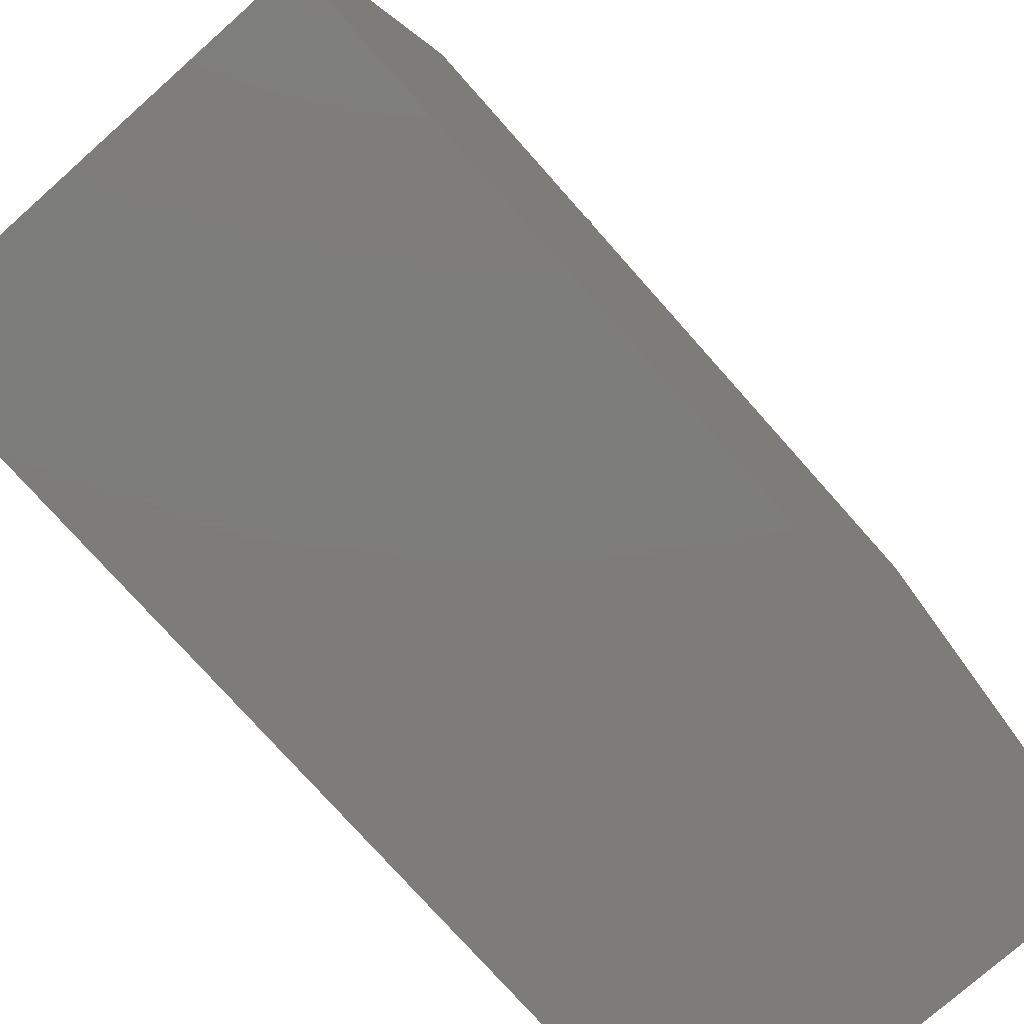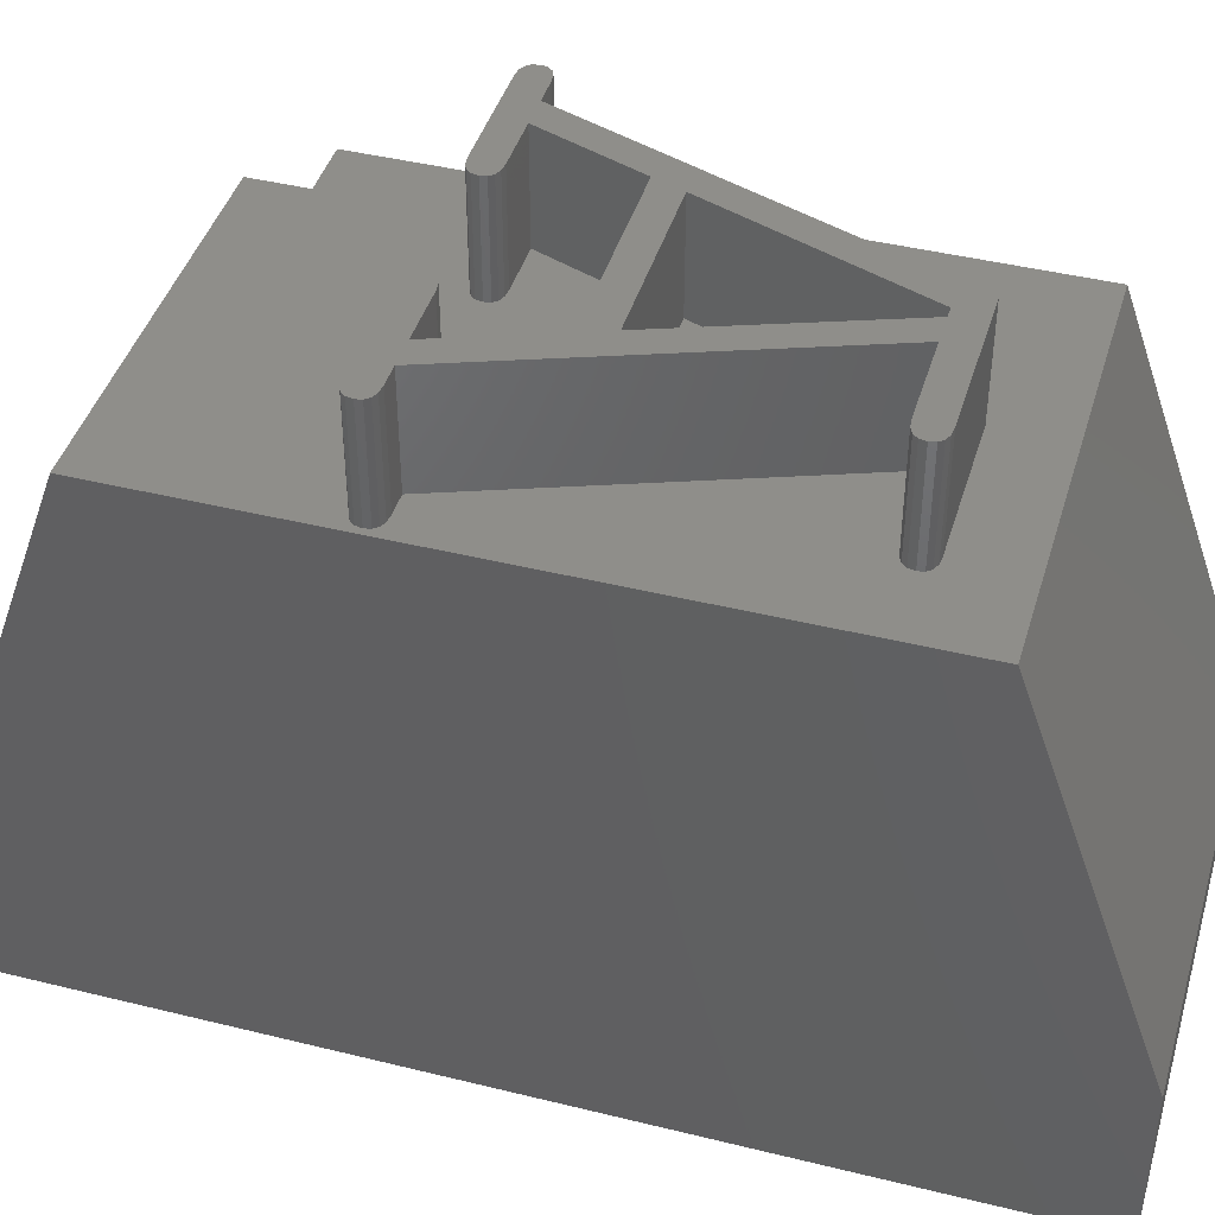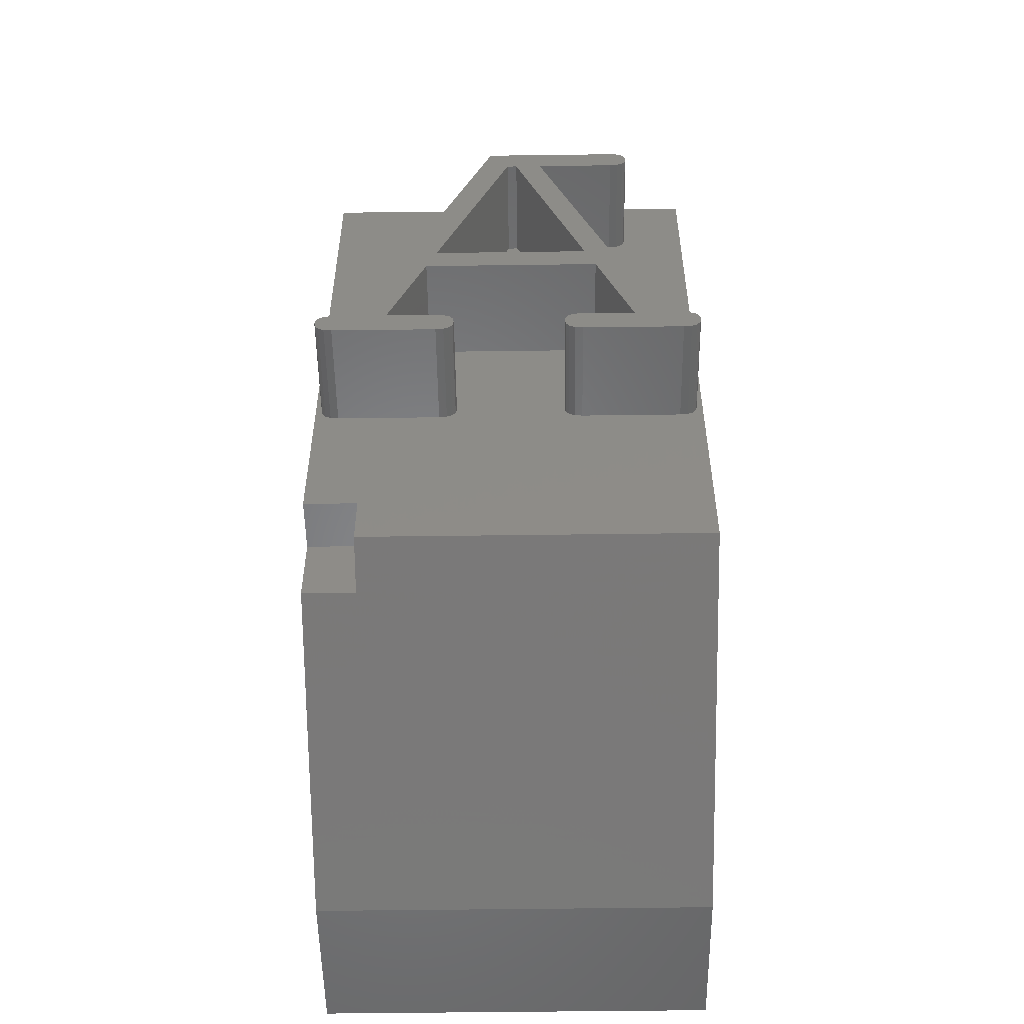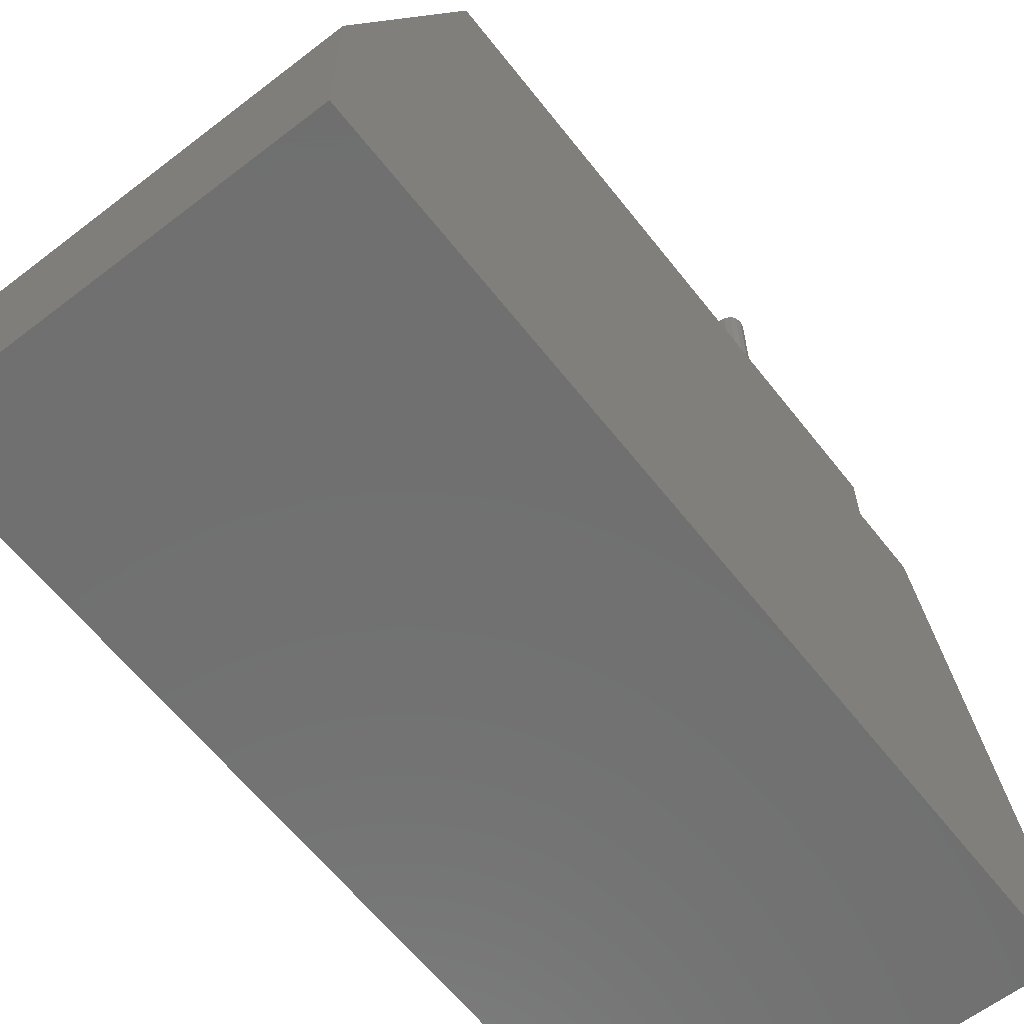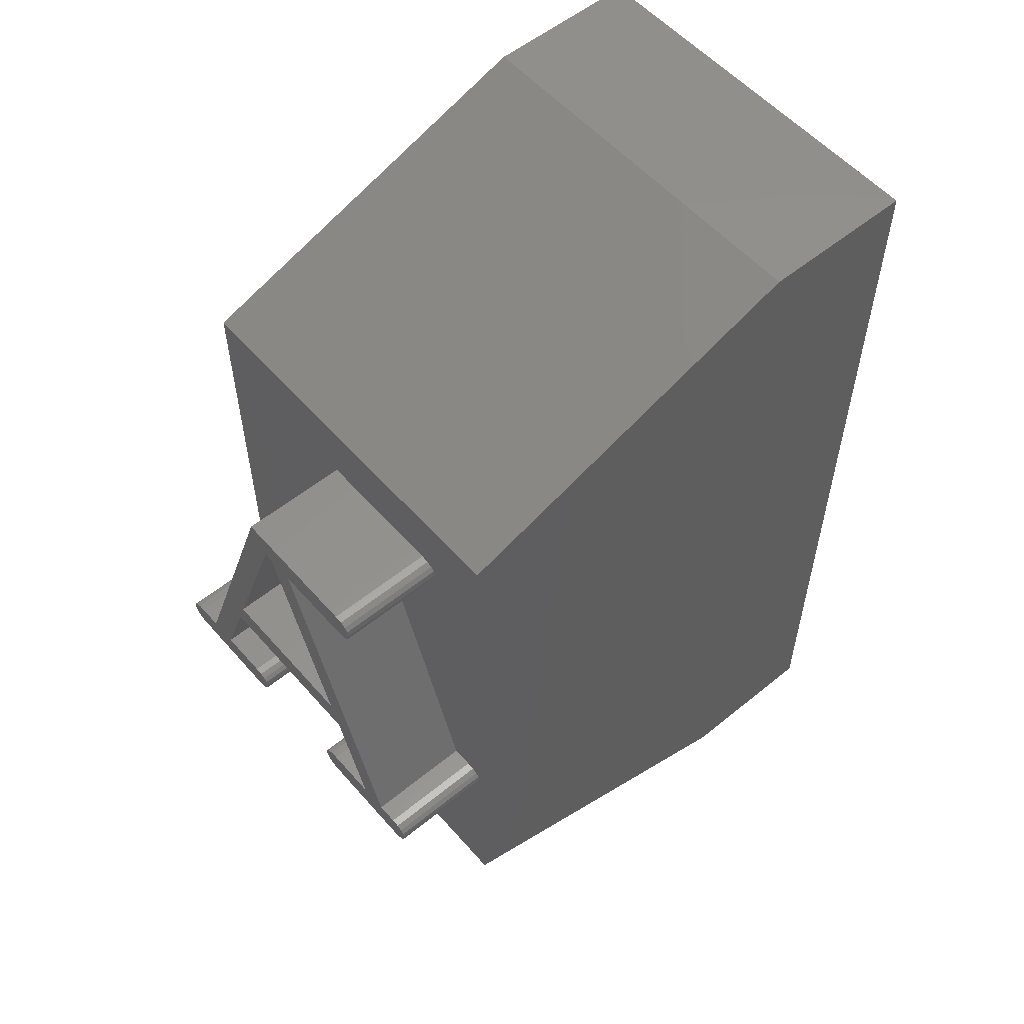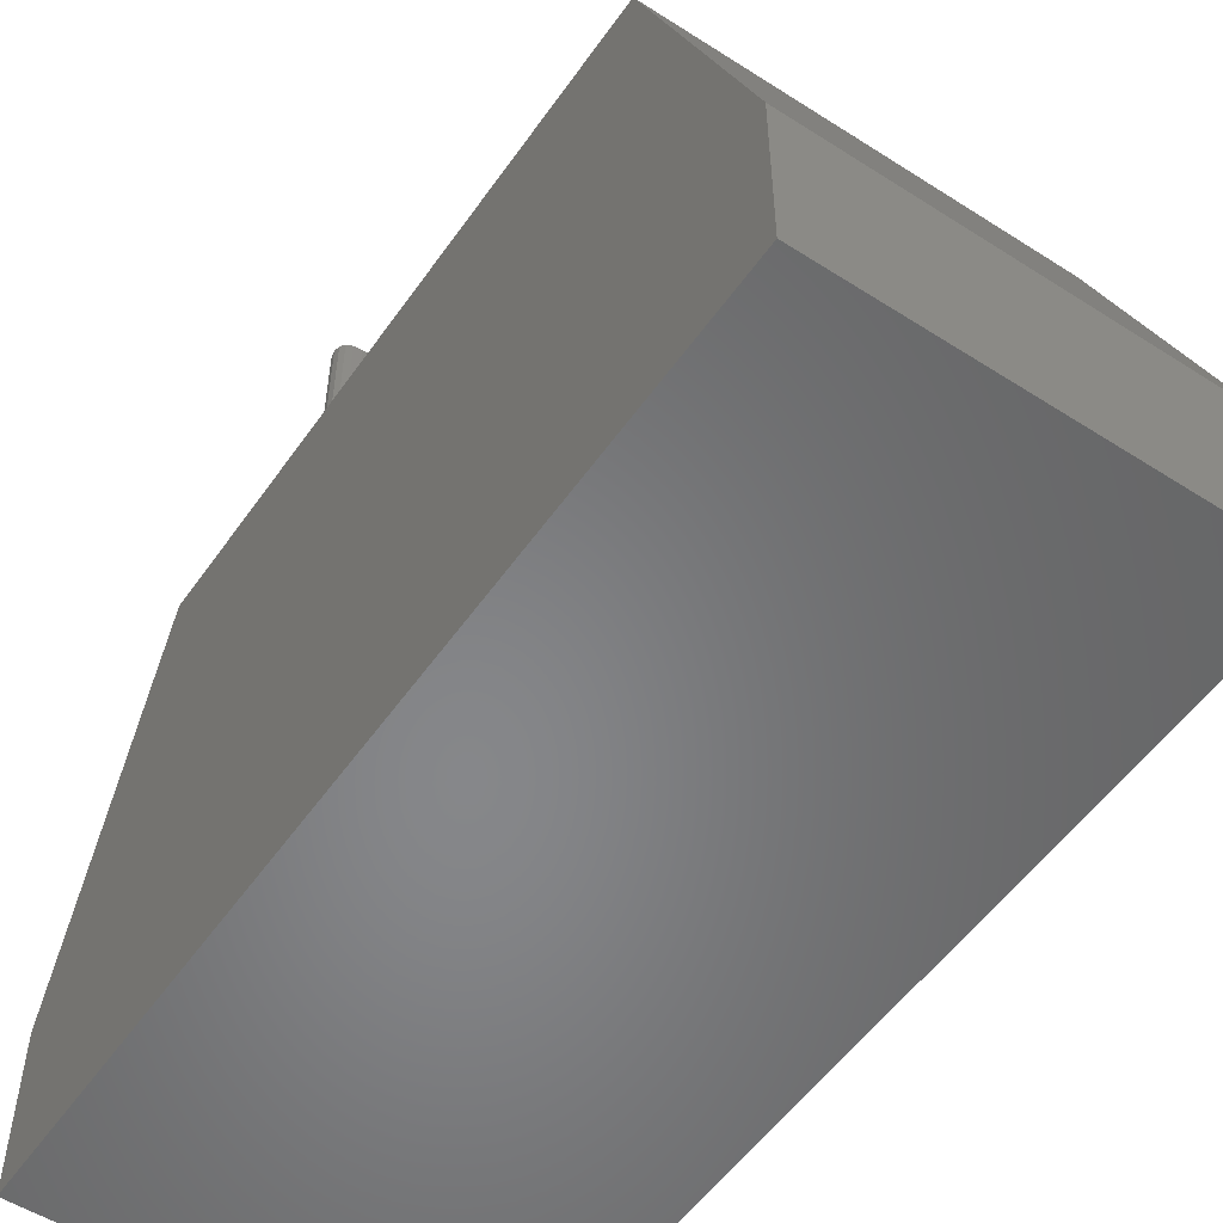
<metadata>
{"format":"stl","ext":"stl","renderer":"f3d","projection":"perspective","resolution":1024,"background":"white","views":[{"elev":-76.3,"azim":41.6,"up":"+Z"},{"elev":42.8,"azim":106.4,"up":"+Z"},{"elev":-53.0,"azim":0.8,"up":"+Y"},{"elev":-62.0,"azim":-142.0,"up":"+Z"},{"elev":55.6,"azim":49.5,"up":"+Y"},{"elev":-53.7,"azim":145.7,"up":"+Z"}]}
</metadata>
<code>
# stl→obj: 132 verts, 260 faces
v -7.05 6.25 10
v -6.51 3.5 10
v -5.1 6.25 10
v -7.5 3.5 10
v -7.197 6.266 10
v -7.303 6.316 10
v -7.366 6.398 10
v -7.387 6.513 10
v -7.5 14.5 10
v -2.025 8.6 10
v -2.337 6.763 10
v -1.35 6.763 10
v -2.485 6.747 10
v -2.59 6.7 10
v -5.35 8.6 10
v -2.654 6.622 10
v -4.762 6.513 10
v -2.675 6.513 10
v -4.847 6.7 10
v -4.783 6.622 10
v -4.952 6.747 10
v -5.1 6.763 10
v -6.05 6.763 10
v 0 14.5 10
v -0.1125 6.513 10
v 0 2.5 10
v -0.1336 6.622 10
v -0.1969 6.7 10
v -1.258 12.92 10
v -1.322 12.84 10
v -0.3023 6.747 10
v -1.237 13.04 10
v -1.258 13.15 10
v -1.322 13.23 10
v -1.427 13.27 10
v -1.575 13.29 10
v -4.125 13.29 10
v -7.05 6.763 10
v -6.587 6.763 10
v -7.197 6.747 10
v -7.303 6.7 10
v -7.366 6.622 10
v -0.1336 6.398 10
v -0.1969 6.316 10
v -0.3023 6.266 10
v -0.45 6.25 10
v -2.337 6.25 10
v -2.485 6.266 10
v -2.59 6.316 10
v -4.847 6.316 10
v -2.654 6.398 10
v -4.783 6.398 10
v -4.952 6.266 10
v -6.51 2.5 10
v -0.45 6.763 10
v -1.427 12.79 10
v -0.8374 6.763 10
v -1.575 12.78 10
v -3.075 12.78 10
v -3.762 12.78 10
v -2.225 9.113 10
v -3.575 12.78 10
v -5.162 9.113 10
v -7.5 0 3
v -7.5 17 3
v -7.5 17 0
v -7.5 3.5 9.01
v -7.5 0 0
v -7.5 2.146 9.01
v 0 17 0
v 0 17 3
v 0 0 0
v 0 0 3
v -6.51 2.146 9.01
v -6.51 3.5 9.01
v -1.322 13.23 11.99
v -1.237 13.04 11.99
v -1.258 13.15 11.99
v -1.427 13.27 11.99
v -1.427 12.79 11.99
v -1.258 12.92 11.99
v -1.322 12.84 11.99
v -1.575 13.29 11.99
v -1.575 12.78 11.99
v -3.075 12.78 11.99
v -4.125 13.29 11.99
v -3.575 12.78 11.99
v -3.762 12.78 11.99
v -5.162 9.113 11.99
v -6.587 6.763 11.99
v -5.35 8.6 11.99
v -6.05 6.763 11.99
v -0.8374 6.763 11.99
v -2.025 8.6 11.99
v -1.35 6.763 11.99
v -2.225 9.113 11.99
v -0.1969 6.7 11.99
v -0.1125 6.513 11.99
v -0.1336 6.622 11.99
v -0.3023 6.747 11.99
v -0.3023 6.266 11.99
v -0.1336 6.398 11.99
v -0.1969 6.316 11.99
v -0.45 6.763 11.99
v -0.45 6.25 11.99
v -2.337 6.25 11.99
v -2.337 6.763 11.99
v -2.485 6.747 11.99
v -2.485 6.266 11.99
v -2.675 6.513 11.99
v -2.59 6.7 11.99
v -2.654 6.622 11.99
v -2.59 6.316 11.99
v -2.654 6.398 11.99
v -4.847 6.7 11.99
v -4.762 6.513 11.99
v -4.783 6.622 11.99
v -4.952 6.747 11.99
v -4.952 6.266 11.99
v -4.783 6.398 11.99
v -4.847 6.316 11.99
v -5.1 6.763 11.99
v -5.1 6.25 11.99
v -7.05 6.25 11.99
v -7.05 6.763 11.99
v -7.197 6.747 11.99
v -7.197 6.266 11.99
v -7.387 6.513 11.99
v -7.303 6.7 11.99
v -7.366 6.622 11.99
v -7.303 6.316 11.99
v -7.366 6.398 11.99
f 1 2 3
f 4 1 5
f 4 5 6
f 4 6 7
f 1 4 2
f 8 4 7
f 4 8 9
f 10 11 12
f 10 13 11
f 10 14 13
f 15 14 10
f 16 17 18
f 19 14 15
f 16 20 17
f 16 19 20
f 14 19 16
f 19 15 21
f 21 15 22
f 22 15 23
f 24 25 26
f 24 27 25
f 24 28 27
f 29 28 24
f 30 28 29
f 28 30 31
f 29 24 32
f 24 33 32
f 24 34 33
f 24 35 34
f 24 36 35
f 24 37 36
f 37 38 39
f 9 38 37
f 38 9 40
f 40 9 41
f 42 9 8
f 41 9 42
f 9 37 24
f 43 26 25
f 44 26 43
f 45 26 44
f 46 26 45
f 47 26 46
f 48 26 47
f 2 48 49
f 50 49 51
f 17 51 18
f 52 51 17
f 50 51 52
f 49 50 2
f 2 50 53
f 2 53 3
f 48 2 26
f 26 2 54
f 31 30 55
f 56 55 30
f 55 56 57
f 58 57 56
f 57 58 59
f 60 61 62
f 61 60 63
f 64 65 66
f 65 67 9
f 65 64 67
f 64 66 68
f 67 64 69
f 9 67 4
f 70 65 71
f 65 70 66
f 68 70 72
f 70 68 66
f 73 71 24
f 73 24 26
f 71 73 70
f 70 73 72
f 69 64 74
f 74 26 54
f 73 74 64
f 74 73 26
f 68 73 64
f 73 68 72
f 71 9 24
f 9 71 65
f 67 74 75
f 74 67 69
f 75 54 2
f 54 75 74
f 67 2 4
f 2 67 75
f 76 77 78
f 77 76 79
f 80 77 79
f 77 80 81
f 81 80 82
f 83 80 79
f 83 84 80
f 83 85 84
f 86 85 83
f 85 86 87
f 87 86 88
f 86 89 88
f 90 89 86
f 89 90 91
f 91 90 92
f 93 94 95
f 93 96 94
f 85 96 93
f 96 85 87
f 97 98 99
f 98 97 100
f 101 98 100
f 98 101 102
f 102 101 103
f 104 101 100
f 104 105 101
f 93 105 104
f 95 105 93
f 106 95 107
f 95 106 105
f 108 106 107
f 108 109 106
f 110 108 111
f 108 110 109
f 110 111 112
f 109 110 113
f 113 110 114
f 91 96 89
f 96 91 94
f 115 116 117
f 116 115 118
f 119 116 118
f 116 119 120
f 120 119 121
f 122 119 118
f 122 123 119
f 92 123 122
f 124 92 90
f 124 90 125
f 92 124 123
f 126 124 125
f 126 127 124
f 128 126 129
f 126 128 127
f 128 129 130
f 127 128 131
f 131 128 132
f 49 109 113
f 109 49 48
f 49 114 51
f 114 49 113
f 51 110 18
f 110 51 114
f 18 112 16
f 112 18 110
f 16 111 14
f 111 16 112
f 13 111 108
f 111 13 14
f 11 108 107
f 108 11 13
f 12 107 95
f 107 12 11
f 12 94 10
f 94 12 95
f 15 94 91
f 94 15 10
f 92 15 91
f 15 92 23
f 22 92 122
f 92 22 23
f 21 122 118
f 122 21 22
f 19 118 115
f 118 19 21
f 117 19 115
f 19 117 20
f 116 20 117
f 20 116 17
f 120 17 116
f 17 120 52
f 121 52 120
f 52 121 50
f 53 121 119
f 121 53 50
f 3 119 123
f 119 3 53
f 1 123 124
f 123 1 3
f 5 124 127
f 124 5 1
f 6 127 131
f 127 6 5
f 6 132 7
f 132 6 131
f 7 128 8
f 128 7 132
f 8 130 42
f 130 8 128
f 42 129 41
f 129 42 130
f 40 129 126
f 129 40 41
f 38 126 125
f 126 38 40
f 39 125 90
f 125 39 38
f 39 86 37
f 86 39 90
f 36 86 83
f 86 36 37
f 35 83 79
f 83 35 36
f 34 79 76
f 79 34 35
f 78 34 76
f 34 78 33
f 77 33 78
f 33 77 32
f 81 32 77
f 32 81 29
f 82 29 81
f 29 82 30
f 56 82 80
f 82 56 30
f 58 80 84
f 80 58 56
f 59 84 85
f 84 59 58
f 93 59 85
f 59 93 57
f 55 93 104
f 93 55 57
f 31 104 100
f 104 31 55
f 28 100 97
f 100 28 31
f 99 28 97
f 28 99 27
f 98 27 99
f 27 98 25
f 102 25 98
f 25 102 43
f 103 43 102
f 43 103 44
f 45 103 101
f 103 45 44
f 46 101 105
f 101 46 45
f 47 105 106
f 105 47 46
f 48 106 109
f 106 48 47
f 61 87 62
f 87 61 96
f 60 87 88
f 87 60 62
f 89 60 88
f 60 89 63
f 61 89 96
f 89 61 63

</code>
